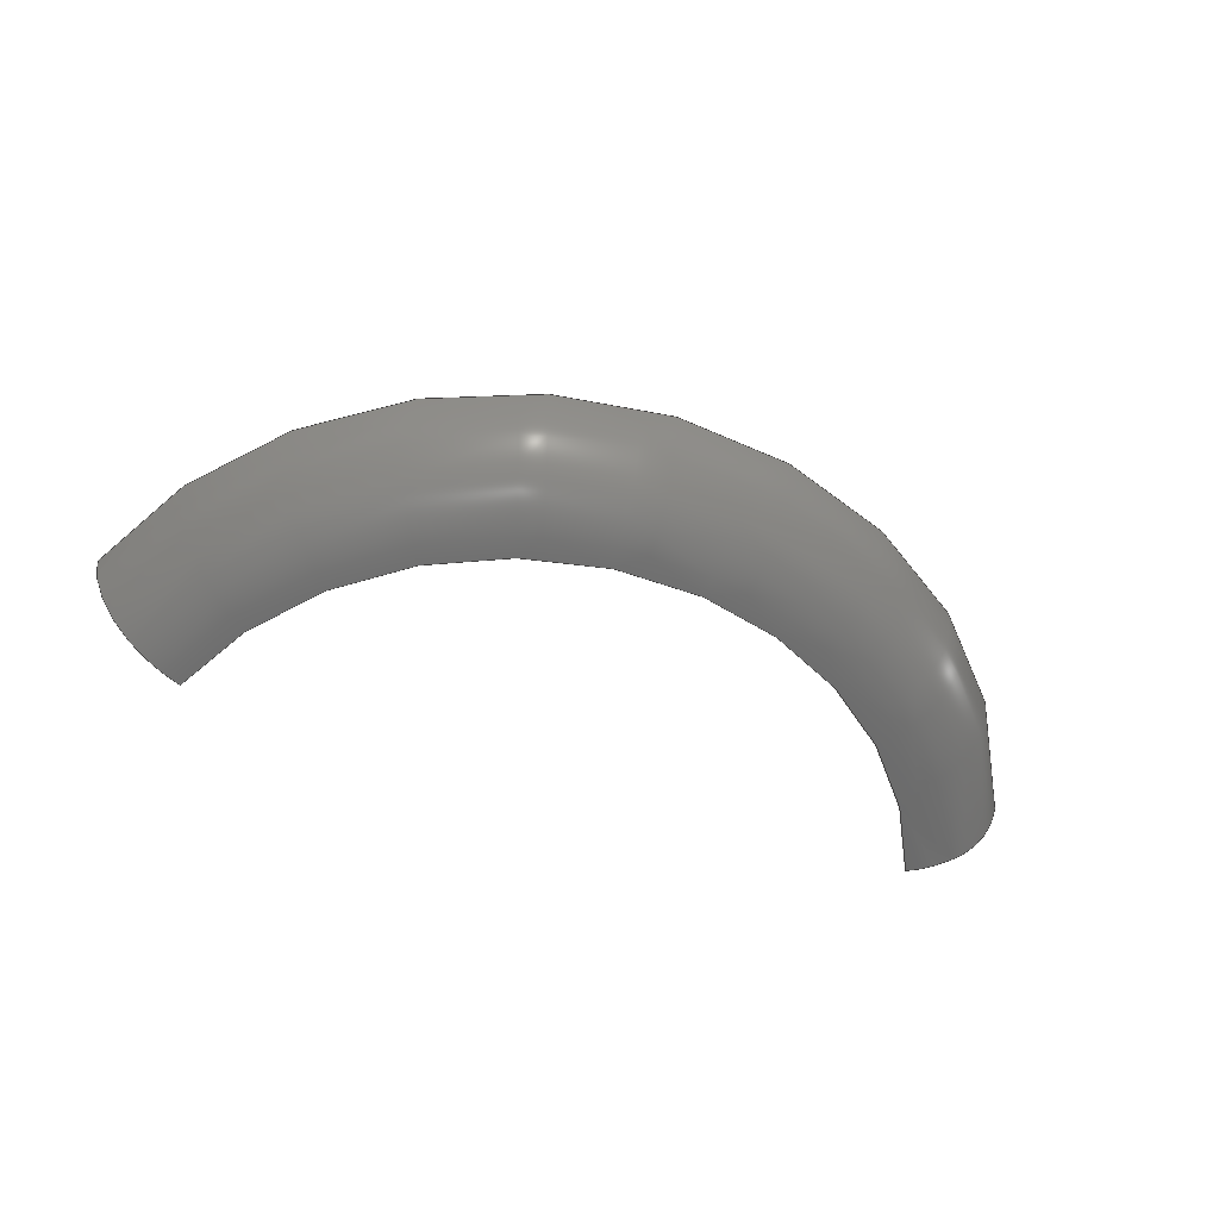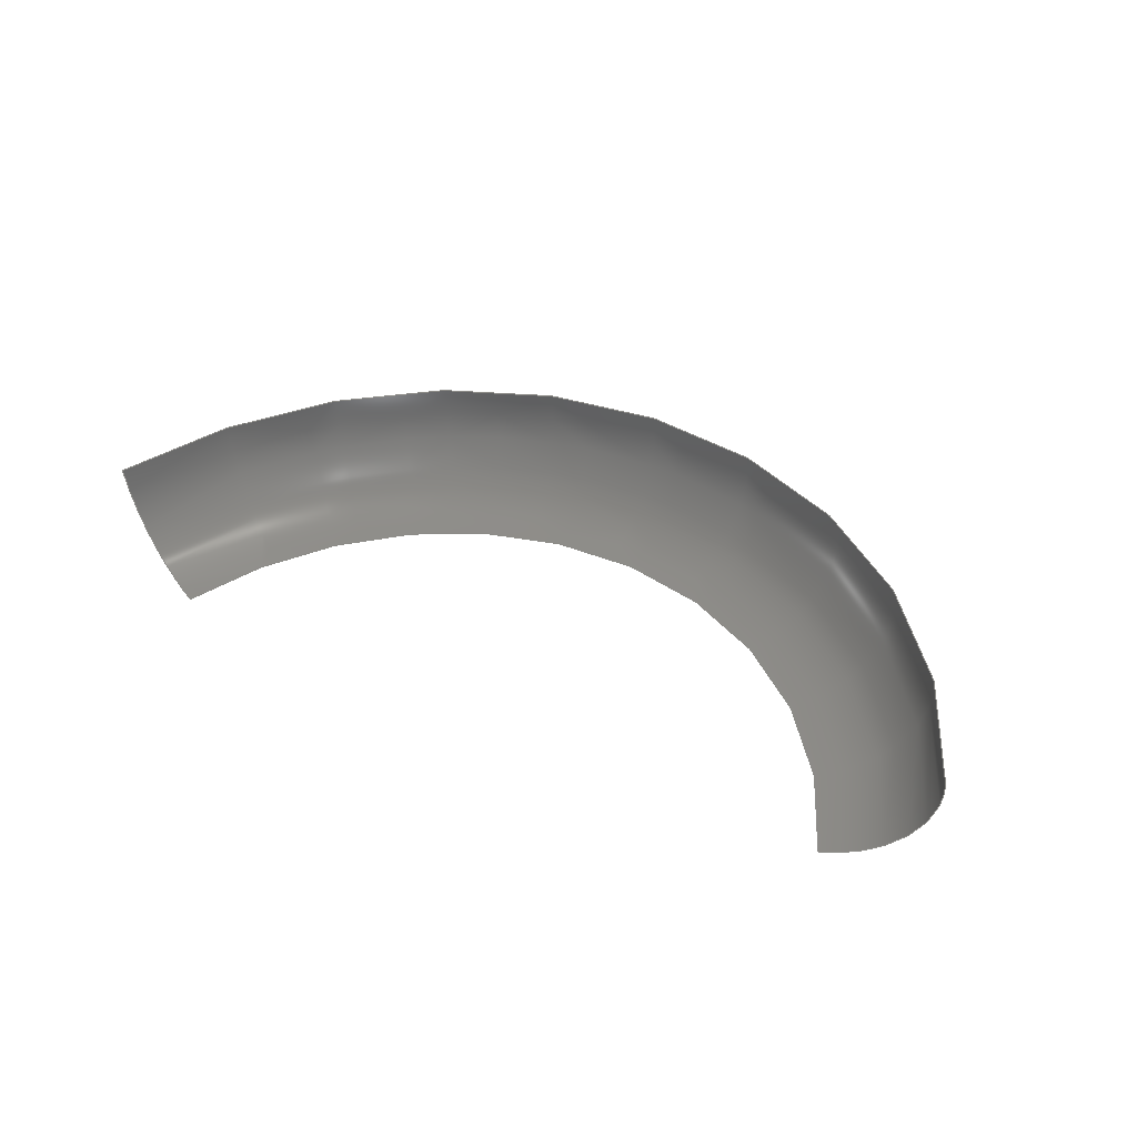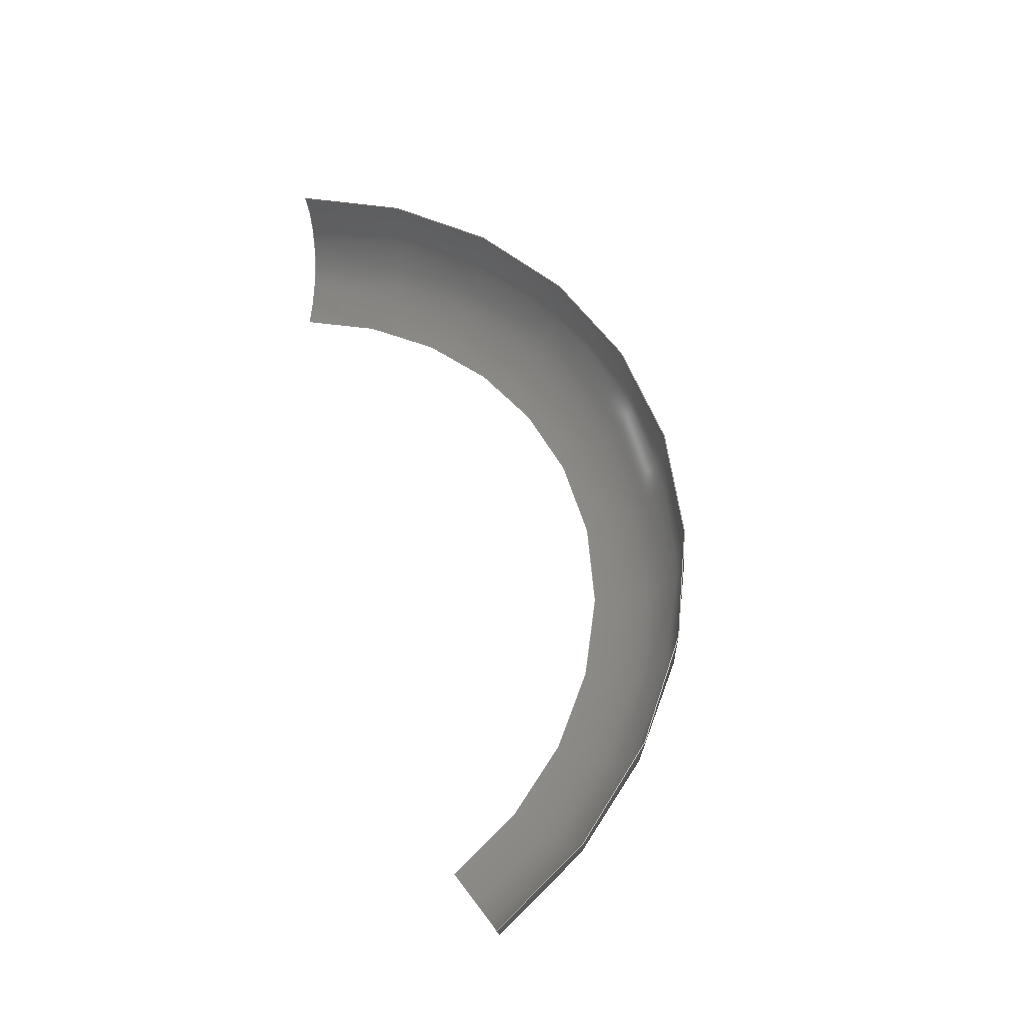
<metadata>
{"format":"step","ext":"stp","renderer":"f3d","projection":"perspective","resolution":1024,"background":"white","views":[{"elev":-47.2,"azim":-17.8,"up":"+Z"},{"elev":36.3,"azim":-146.0,"up":"+Z"},{"elev":61.4,"azim":-103.2,"up":"+Z"}]}
</metadata>
<code>
ISO-10303-21;
DATA;
#1 = APPLICATION_PROTOCOL_DEFINITION('committee draft',
  'automotive_design',1997,#2);
#2 = APPLICATION_CONTEXT(
  'core data for automotive mechanical design processes');
#3 = SHAPE_DEFINITION_REPRESENTATION(#4,#10);
#4 = PRODUCT_DEFINITION_SHAPE('','',#5);
#5 = PRODUCT_DEFINITION('design','',#6,#9);
#6 = PRODUCT_DEFINITION_FORMATION('','',#7);
#7 = PRODUCT('Open CASCADE STEP translator 6.8 854',
  'Open CASCADE STEP translator 6.8 854','',(#8));
#8 = MECHANICAL_CONTEXT('',#2,'mechanical');
#9 = PRODUCT_DEFINITION_CONTEXT('part definition',#2,'design');
#10 = MANIFOLD_SURFACE_SHAPE_REPRESENTATION('',(#11,#15),#265);
#11 = AXIS2_PLACEMENT_3D('',#12,#13,#14);
#12 = CARTESIAN_POINT('',(0,0,0));
#13 = DIRECTION('',(0,0,1));
#14 = DIRECTION('',(1,0,-0));
#15 = SHELL_BASED_SURFACE_MODEL('',(#16));
#16 = OPEN_SHELL('',(#17));
#17 = ADVANCED_FACE('',(#18),#33,.T.);
#18 = FACE_BOUND('',#19,.T.);
#19 = EDGE_LOOP('',(#20,#66,#107,#148,#187,#226));
#20 = ORIENTED_EDGE('',*,*,#21,.F.);
#21 = EDGE_CURVE('',#22,#24,#26,.T.);
#22 = VERTEX_POINT('',#23);
#23 = CARTESIAN_POINT('',(-5.641,0.2397,1.004)
  );
#24 = VERTEX_POINT('',#25);
#25 = CARTESIAN_POINT('',(7.3,0.5712,0.7895));
#26 = SURFACE_CURVE('',#27,(#32),.PCURVE_S1);
#27 = CIRCLE('',#28,6.999);
#28 = AXIS2_PLACEMENT_3D('',#29,#30,#31);
#29 = CARTESIAN_POINT('',(0.7554,3.03,0.4656)
  );
#30 = DIRECTION('',(0.01217,0.1624,0.9867));
#31 = DIRECTION('',(-0.9139,-0.3987,0.07689)
  );
#32 = PCURVE('',#33,#38);
#33 = TOROIDAL_SURFACE('',#34,5.499,1.5);
#34 = AXIS2_PLACEMENT_3D('',#35,#36,#37);
#35 = CARTESIAN_POINT('',(0.7554,3.03,0.4656)
  );
#36 = DIRECTION('',(0.01217,0.1624,0.9867));
#37 = DIRECTION('',(0.9433,-0.3293,0.04255));
#38 = DEFINITIONAL_REPRESENTATION('',(#39),#65);
#39 = B_SPLINE_CURVE_WITH_KNOTS('',3,(#40,#41,#42,#43,#44,#45,#46,#47,
    #48,#49,#50,#51,#52,#53,#54,#55,#56,#57,#58,#59,#60,#61,#62,#63,#64)
  ,.UNSPECIFIED.,.F.,.F.,(4,1,1,1,1,1,1,1,1,1,1,1,1,1,1,1,1,1,1,1,1,1,4)
  ,(0,0.1073,0.2147,0.322,0.4294,
    0.5367,0.6441,0.7514,0.8588,
    0.9661,1.073,1.181,1.288,
    1.395,1.503,1.61,1.718,
    1.825,1.932,2.04,2.147,
    2.254,2.362),.QUASI_UNIFORM_KNOTS.);
#40 = CARTESIAN_POINT('',(3.898,6.283));
#41 = CARTESIAN_POINT('',(3.934,6.283));
#42 = CARTESIAN_POINT('',(4.005,6.283));
#43 = CARTESIAN_POINT('',(4.112,6.283));
#44 = CARTESIAN_POINT('',(4.22,6.283));
#45 = CARTESIAN_POINT('',(4.327,6.283));
#46 = CARTESIAN_POINT('',(4.435,6.283));
#47 = CARTESIAN_POINT('',(4.542,6.283));
#48 = CARTESIAN_POINT('',(4.649,6.283));
#49 = CARTESIAN_POINT('',(4.757,6.283));
#50 = CARTESIAN_POINT('',(4.864,6.283));
#51 = CARTESIAN_POINT('',(4.971,6.283));
#52 = CARTESIAN_POINT('',(5.079,6.283));
#53 = CARTESIAN_POINT('',(5.186,6.283));
#54 = CARTESIAN_POINT('',(5.293,6.283));
#55 = CARTESIAN_POINT('',(5.401,6.283));
#56 = CARTESIAN_POINT('',(5.508,6.283));
#57 = CARTESIAN_POINT('',(5.615,6.283));
#58 = CARTESIAN_POINT('',(5.723,6.283));
#59 = CARTESIAN_POINT('',(5.83,6.283));
#60 = CARTESIAN_POINT('',(5.937,6.283));
#61 = CARTESIAN_POINT('',(6.045,6.283));
#62 = CARTESIAN_POINT('',(6.152,6.283));
#63 = CARTESIAN_POINT('',(6.224,6.283));
#64 = CARTESIAN_POINT('',(6.259,6.283));
#65 = ( GEOMETRIC_REPRESENTATION_CONTEXT(2) 
PARAMETRIC_REPRESENTATION_CONTEXT() REPRESENTATION_CONTEXT('2D SPACE',''
  ) );
#66 = ORIENTED_EDGE('',*,*,#67,.F.);
#67 = EDGE_CURVE('',#68,#22,#70,.T.);
#68 = VERTEX_POINT('',#69);
#69 = CARTESIAN_POINT('',(-5.01,0.2836,-0.293
    ));
#70 = SURFACE_CURVE('',#71,(#78),.PCURVE_S1);
#71 = B_SPLINE_CURVE_WITH_KNOTS('',3,(#72,#73,#74,#75,#76,#77),
  .UNSPECIFIED.,.F.,.F.,(4,1,1,4),(0,0.3333,0.6667,1),
  .UNSPECIFIED.);
#72 = CARTESIAN_POINT('',(-5.01,0.2836,-0.293
    ));
#73 = CARTESIAN_POINT('',(-5.14,0.2438,-0.1926
    ));
#74 = CARTESIAN_POINT('',(-5.37,0.1857,
    0.05289));
#75 = CARTESIAN_POINT('',(-5.589,0.1702,0.5051)
  );
#76 = CARTESIAN_POINT('',(-5.641,0.2088,0.8387)
  );
#77 = CARTESIAN_POINT('',(-5.641,0.2397,1.004)
  );
#78 = PCURVE('',#33,#79);
#79 = DEFINITIONAL_REPRESENTATION('',(#80),#106);
#80 = B_SPLINE_CURVE_WITH_KNOTS('',3,(#81,#82,#83,#84,#85,#86,#87,#88,
    #89,#90,#91,#92,#93,#94,#95,#96,#97,#98,#99,#100,#101,#102,#103,#104
    ,#105),.UNSPECIFIED.,.F.,.F.,(4,1,1,1,1,1,1,1,1,1,1,1,1,1,1,1,1,1,1,
    1,1,1,4),(0,0.04545,0.09091,0.1364,
    0.1818,0.2273,0.2727,0.3182,
    0.3636,0.4091,0.4545,0.5,0.5455,
    0.5909,0.6364,0.6818,0.7273,
    0.7727,0.8182,0.8636,0.9091,
    0.9545,1),.QUASI_UNIFORM_KNOTS.);
#81 = CARTESIAN_POINT('',(3.903,5.28));
#82 = CARTESIAN_POINT('',(3.903,5.295));
#83 = CARTESIAN_POINT('',(3.902,5.326));
#84 = CARTESIAN_POINT('',(3.902,5.372));
#85 = CARTESIAN_POINT('',(3.902,5.418));
#86 = CARTESIAN_POINT('',(3.902,5.464));
#87 = CARTESIAN_POINT('',(3.902,5.51));
#88 = CARTESIAN_POINT('',(3.901,5.555));
#89 = CARTESIAN_POINT('',(3.901,5.601));
#90 = CARTESIAN_POINT('',(3.901,5.647));
#91 = CARTESIAN_POINT('',(3.901,5.692));
#92 = CARTESIAN_POINT('',(3.9,5.737));
#93 = CARTESIAN_POINT('',(3.9,5.783));
#94 = CARTESIAN_POINT('',(3.9,5.828));
#95 = CARTESIAN_POINT('',(3.9,5.873));
#96 = CARTESIAN_POINT('',(3.9,5.918));
#97 = CARTESIAN_POINT('',(3.899,5.964));
#98 = CARTESIAN_POINT('',(3.899,6.009));
#99 = CARTESIAN_POINT('',(3.899,6.055));
#100 = CARTESIAN_POINT('',(3.899,6.1));
#101 = CARTESIAN_POINT('',(3.898,6.146));
#102 = CARTESIAN_POINT('',(3.898,6.192));
#103 = CARTESIAN_POINT('',(3.898,6.237));
#104 = CARTESIAN_POINT('',(3.898,6.268));
#105 = CARTESIAN_POINT('',(3.898,6.283));
#106 = ( GEOMETRIC_REPRESENTATION_CONTEXT(2) 
PARAMETRIC_REPRESENTATION_CONTEXT() REPRESENTATION_CONTEXT('2D SPACE',''
  ) );
#107 = ORIENTED_EDGE('',*,*,#108,.F.);
#108 = EDGE_CURVE('',#109,#68,#111,.T.);
#109 = VERTEX_POINT('',#110);
#110 = CARTESIAN_POINT('',(-4.271,0.5563,-0.5852
    ));
#111 = SURFACE_CURVE('',#112,(#119),.PCURVE_S1);
#112 = B_SPLINE_CURVE_WITH_KNOTS('',3,(#113,#114,#115,#116,#117,#118),
  .UNSPECIFIED.,.F.,.F.,(4,1,1,4),(0,0.3333,0.6667,1),
  .UNSPECIFIED.);
#113 = CARTESIAN_POINT('',(-4.271,0.5563,-0.5852
    ));
#114 = CARTESIAN_POINT('',(-4.358,0.5195,
    -0.5781));
#115 = CARTESIAN_POINT('',(-4.532,0.4491,
    -0.5461));
#116 = CARTESIAN_POINT('',(-4.782,0.3566,
    -0.447));
#117 = CARTESIAN_POINT('',(-4.937,0.3058,-0.349
    ));
#118 = CARTESIAN_POINT('',(-5.01,0.2836,
    -0.293));
#119 = PCURVE('',#33,#120);
#120 = DEFINITIONAL_REPRESENTATION('',(#121),#147);
#121 = B_SPLINE_CURVE_WITH_KNOTS('',3,(#122,#123,#124,#125,#126,#127,
    #128,#129,#130,#131,#132,#133,#134,#135,#136,#137,#138,#139,#140,
    #141,#142,#143,#144,#145,#146),.UNSPECIFIED.,.F.,.F.,(4,1,1,1,1,1,1,
    1,1,1,1,1,1,1,1,1,1,1,1,1,1,1,4),(0,0.04545,
    0.09091,0.1364,0.1818,0.2273,
    0.2727,0.3182,0.3636,0.4091,
    0.4545,0.5,0.5455,0.5909,0.6364,
    0.6818,0.7273,0.7727,0.8182,
    0.8636,0.9091,0.9545,1),
  .QUASI_UNIFORM_KNOTS.);
#122 = CARTESIAN_POINT('',(3.905,4.713));
#123 = CARTESIAN_POINT('',(3.905,4.721));
#124 = CARTESIAN_POINT('',(3.905,4.738));
#125 = CARTESIAN_POINT('',(3.905,4.764));
#126 = CARTESIAN_POINT('',(3.905,4.79));
#127 = CARTESIAN_POINT('',(3.905,4.816));
#128 = CARTESIAN_POINT('',(3.905,4.842));
#129 = CARTESIAN_POINT('',(3.905,4.867));
#130 = CARTESIAN_POINT('',(3.904,4.893));
#131 = CARTESIAN_POINT('',(3.904,4.919));
#132 = CARTESIAN_POINT('',(3.904,4.945));
#133 = CARTESIAN_POINT('',(3.904,4.97));
#134 = CARTESIAN_POINT('',(3.904,4.996));
#135 = CARTESIAN_POINT('',(3.904,5.022));
#136 = CARTESIAN_POINT('',(3.904,5.048));
#137 = CARTESIAN_POINT('',(3.904,5.074));
#138 = CARTESIAN_POINT('',(3.903,5.099));
#139 = CARTESIAN_POINT('',(3.903,5.125));
#140 = CARTESIAN_POINT('',(3.903,5.151));
#141 = CARTESIAN_POINT('',(3.903,5.177));
#142 = CARTESIAN_POINT('',(3.903,5.203));
#143 = CARTESIAN_POINT('',(3.903,5.228));
#144 = CARTESIAN_POINT('',(3.903,5.254));
#145 = CARTESIAN_POINT('',(3.903,5.271));
#146 = CARTESIAN_POINT('',(3.903,5.28));
#147 = ( GEOMETRIC_REPRESENTATION_CONTEXT(2) 
PARAMETRIC_REPRESENTATION_CONTEXT() REPRESENTATION_CONTEXT('2D SPACE',''
  ) );
#148 = ORIENTED_EDGE('',*,*,#149,.F.);
#149 = EDGE_CURVE('',#150,#109,#152,.T.);
#150 = VERTEX_POINT('',#151);
#151 = CARTESIAN_POINT('',(1.723,-2.554,
    -0.1473));
#152 = SURFACE_CURVE('',#153,(#158),.PCURVE_S1);
#153 = CIRCLE('',#154,5.5);
#154 = AXIS2_PLACEMENT_3D('',#155,#156,#157);
#155 = CARTESIAN_POINT('',(0.7372,2.787,-1.014
    ));
#156 = DIRECTION('',(-0.01217,-0.1624,-0.9867
    ));
#157 = DIRECTION('',(0.1793,-0.9711,0.1576));
#158 = PCURVE('',#33,#159);
#159 = DEFINITIONAL_REPRESENTATION('',(#160),#186);
#160 = B_SPLINE_CURVE_WITH_KNOTS('',3,(#161,#162,#163,#164,#165,#166,
    #167,#168,#169,#170,#171,#172,#173,#174,#175,#176,#177,#178,#179,
    #180,#181,#182,#183,#184,#185),.UNSPECIFIED.,.F.,.F.,(4,1,1,1,1,1,1,
    1,1,1,1,1,1,1,1,1,1,1,1,1,1,1,4),(0,0.06025,
    0.1205,0.1808,0.241,0.3013,
    0.3615,0.4218,0.482,0.5423,
    0.6025,0.6628,0.723,0.7833,
    0.8435,0.9038,0.964,1.024,
    1.085,1.145,1.205,1.265,
    1.326),.QUASI_UNIFORM_KNOTS.);
#161 = CARTESIAN_POINT('',(5.231,4.713));
#162 = CARTESIAN_POINT('',(5.211,4.713));
#163 = CARTESIAN_POINT('',(5.171,4.713));
#164 = CARTESIAN_POINT('',(5.11,4.713));
#165 = CARTESIAN_POINT('',(5.05,4.713));
#166 = CARTESIAN_POINT('',(4.99,4.713));
#167 = CARTESIAN_POINT('',(4.93,4.713));
#168 = CARTESIAN_POINT('',(4.869,4.713));
#169 = CARTESIAN_POINT('',(4.809,4.713));
#170 = CARTESIAN_POINT('',(4.749,4.713));
#171 = CARTESIAN_POINT('',(4.689,4.713));
#172 = CARTESIAN_POINT('',(4.628,4.713));
#173 = CARTESIAN_POINT('',(4.568,4.713));
#174 = CARTESIAN_POINT('',(4.508,4.713));
#175 = CARTESIAN_POINT('',(4.448,4.713));
#176 = CARTESIAN_POINT('',(4.387,4.713));
#177 = CARTESIAN_POINT('',(4.327,4.713));
#178 = CARTESIAN_POINT('',(4.267,4.713));
#179 = CARTESIAN_POINT('',(4.207,4.713));
#180 = CARTESIAN_POINT('',(4.146,4.713));
#181 = CARTESIAN_POINT('',(4.086,4.713));
#182 = CARTESIAN_POINT('',(4.026,4.713));
#183 = CARTESIAN_POINT('',(3.966,4.713));
#184 = CARTESIAN_POINT('',(3.925,4.713));
#185 = CARTESIAN_POINT('',(3.905,4.713));
#186 = ( GEOMETRIC_REPRESENTATION_CONTEXT(2) 
PARAMETRIC_REPRESENTATION_CONTEXT() REPRESENTATION_CONTEXT('2D SPACE',''
  ) );
#187 = ORIENTED_EDGE('',*,*,#188,.F.);
#188 = EDGE_CURVE('',#189,#150,#191,.T.);
#189 = VERTEX_POINT('',#190);
#190 = CARTESIAN_POINT('',(5.898,0.9031,-0.7678
    ));
#191 = SURFACE_CURVE('',#192,(#197),.PCURVE_S1);
#192 = CIRCLE('',#193,5.5);
#193 = AXIS2_PLACEMENT_3D('',#194,#195,#196);
#194 = CARTESIAN_POINT('',(0.7372,2.787,-1.014
    ));
#195 = DIRECTION('',(-0.01217,-0.1624,-0.9867
    ));
#196 = DIRECTION('',(0.9385,-0.3425,0.04479)
  );
#197 = PCURVE('',#33,#198);
#198 = DEFINITIONAL_REPRESENTATION('',(#199),#225);
#199 = B_SPLINE_CURVE_WITH_KNOTS('',3,(#200,#201,#202,#203,#204,#205,
    #206,#207,#208,#209,#210,#211,#212,#213,#214,#215,#216,#217,#218,
    #219,#220,#221,#222,#223,#224),.UNSPECIFIED.,.F.,.F.,(4,1,1,1,1,1,1,
    1,1,1,1,1,1,1,1,1,1,1,1,1,1,1,4),(0,0.04718,
    0.09437,0.1415,0.1887,0.2359,
    0.2831,0.3303,0.3775,0.4246,
    0.4718,0.519,0.5662,0.6134,
    0.6606,0.7077,0.7549,0.8021,
    0.8493,0.8965,0.9437,0.9908,
    1.038),.QUASI_UNIFORM_KNOTS.);
#200 = CARTESIAN_POINT('',(6.269,4.713));
#201 = CARTESIAN_POINT('',(6.253,4.713));
#202 = CARTESIAN_POINT('',(6.222,4.713));
#203 = CARTESIAN_POINT('',(6.175,4.713));
#204 = CARTESIAN_POINT('',(6.127,4.713));
#205 = CARTESIAN_POINT('',(6.08,4.713));
#206 = CARTESIAN_POINT('',(6.033,4.713));
#207 = CARTESIAN_POINT('',(5.986,4.713));
#208 = CARTESIAN_POINT('',(5.939,4.713));
#209 = CARTESIAN_POINT('',(5.891,4.713));
#210 = CARTESIAN_POINT('',(5.844,4.713));
#211 = CARTESIAN_POINT('',(5.797,4.713));
#212 = CARTESIAN_POINT('',(5.75,4.713));
#213 = CARTESIAN_POINT('',(5.703,4.713));
#214 = CARTESIAN_POINT('',(5.656,4.713));
#215 = CARTESIAN_POINT('',(5.608,4.713));
#216 = CARTESIAN_POINT('',(5.561,4.713));
#217 = CARTESIAN_POINT('',(5.514,4.713));
#218 = CARTESIAN_POINT('',(5.467,4.713));
#219 = CARTESIAN_POINT('',(5.42,4.713));
#220 = CARTESIAN_POINT('',(5.372,4.713));
#221 = CARTESIAN_POINT('',(5.325,4.713));
#222 = CARTESIAN_POINT('',(5.278,4.713));
#223 = CARTESIAN_POINT('',(5.247,4.713));
#224 = CARTESIAN_POINT('',(5.231,4.713));
#225 = ( GEOMETRIC_REPRESENTATION_CONTEXT(2) 
PARAMETRIC_REPRESENTATION_CONTEXT() REPRESENTATION_CONTEXT('2D SPACE',''
  ) );
#226 = ORIENTED_EDGE('',*,*,#227,.F.);
#227 = EDGE_CURVE('',#24,#189,#228,.T.);
#228 = SURFACE_CURVE('',#229,(#236),.PCURVE_S1);
#229 = B_SPLINE_CURVE_WITH_KNOTS('',3,(#230,#231,#232,#233,#234,#235),
  .UNSPECIFIED.,.F.,.F.,(4,1,1,4),(0,0.3333,0.6667,1),
  .UNSPECIFIED.);
#230 = CARTESIAN_POINT('',(7.3,0.5712,0.7895));
#231 = CARTESIAN_POINT('',(7.299,0.5188,0.4082)
  );
#232 = CARTESIAN_POINT('',(7.004,0.542,-0.2442
    ));
#233 = CARTESIAN_POINT('',(6.53,0.6736,-0.6179
    ));
#234 = CARTESIAN_POINT('',(6.104,0.8226,-0.757
    ));
#235 = CARTESIAN_POINT('',(5.898,0.9031,-0.7678
    ));
#236 = PCURVE('',#33,#237);
#237 = DEFINITIONAL_REPRESENTATION('',(#238),#264);
#238 = B_SPLINE_CURVE_WITH_KNOTS('',3,(#239,#240,#241,#242,#243,#244,
    #245,#246,#247,#248,#249,#250,#251,#252,#253,#254,#255,#256,#257,
    #258,#259,#260,#261,#262,#263),.UNSPECIFIED.,.F.,.F.,(4,1,1,1,1,1,1,
    1,1,1,1,1,1,1,1,1,1,1,1,1,1,1,4),(0,0.04545,
    0.09091,0.1364,0.1818,0.2273,
    0.2727,0.3182,0.3636,0.4091,
    0.4545,0.5,0.5455,0.5909,0.6364,
    0.6818,0.7273,0.7727,0.8182,
    0.8636,0.9091,0.9545,1),
  .QUASI_UNIFORM_KNOTS.);
#239 = CARTESIAN_POINT('',(6.259,6.283));
#240 = CARTESIAN_POINT('',(6.26,6.248));
#241 = CARTESIAN_POINT('',(6.26,6.18));
#242 = CARTESIAN_POINT('',(6.261,6.081));
#243 = CARTESIAN_POINT('',(6.261,5.986));
#244 = CARTESIAN_POINT('',(6.262,5.894));
#245 = CARTESIAN_POINT('',(6.262,5.805));
#246 = CARTESIAN_POINT('',(6.263,5.721));
#247 = CARTESIAN_POINT('',(6.263,5.642));
#248 = CARTESIAN_POINT('',(6.264,5.568));
#249 = CARTESIAN_POINT('',(6.264,5.5));
#250 = CARTESIAN_POINT('',(6.264,5.436));
#251 = CARTESIAN_POINT('',(6.265,5.375));
#252 = CARTESIAN_POINT('',(6.265,5.316));
#253 = CARTESIAN_POINT('',(6.266,5.257));
#254 = CARTESIAN_POINT('',(6.266,5.199));
#255 = CARTESIAN_POINT('',(6.266,5.14));
#256 = CARTESIAN_POINT('',(6.267,5.08));
#257 = CARTESIAN_POINT('',(6.267,5.019));
#258 = CARTESIAN_POINT('',(6.267,4.957));
#259 = CARTESIAN_POINT('',(6.268,4.896));
#260 = CARTESIAN_POINT('',(6.268,4.834));
#261 = CARTESIAN_POINT('',(6.269,4.773));
#262 = CARTESIAN_POINT('',(6.269,4.733));
#263 = CARTESIAN_POINT('',(6.269,4.713));
#264 = ( GEOMETRIC_REPRESENTATION_CONTEXT(2) 
PARAMETRIC_REPRESENTATION_CONTEXT() REPRESENTATION_CONTEXT('2D SPACE',''
  ) );
#265 = ( GEOMETRIC_REPRESENTATION_CONTEXT(3) 
GLOBAL_UNCERTAINTY_ASSIGNED_CONTEXT((#269)) GLOBAL_UNIT_ASSIGNED_CONTEXT
((#266,#267,#268)) REPRESENTATION_CONTEXT('Context #1',
  '3D Context with UNIT and UNCERTAINTY') );
#266 = ( LENGTH_UNIT() NAMED_UNIT(*) SI_UNIT(.MILLI.,.METRE.) );
#267 = ( NAMED_UNIT(*) PLANE_ANGLE_UNIT() SI_UNIT($,.RADIAN.) );
#268 = ( NAMED_UNIT(*) SI_UNIT($,.STERADIAN.) SOLID_ANGLE_UNIT() );
#269 = UNCERTAINTY_MEASURE_WITH_UNIT(LENGTH_MEASURE(0.002),#266,
  'distance_accuracy_value','confusion accuracy');
#270 = PRODUCT_TYPE('part',$,(#7));
ENDSEC;
END-ISO-10303-21;

</code>
